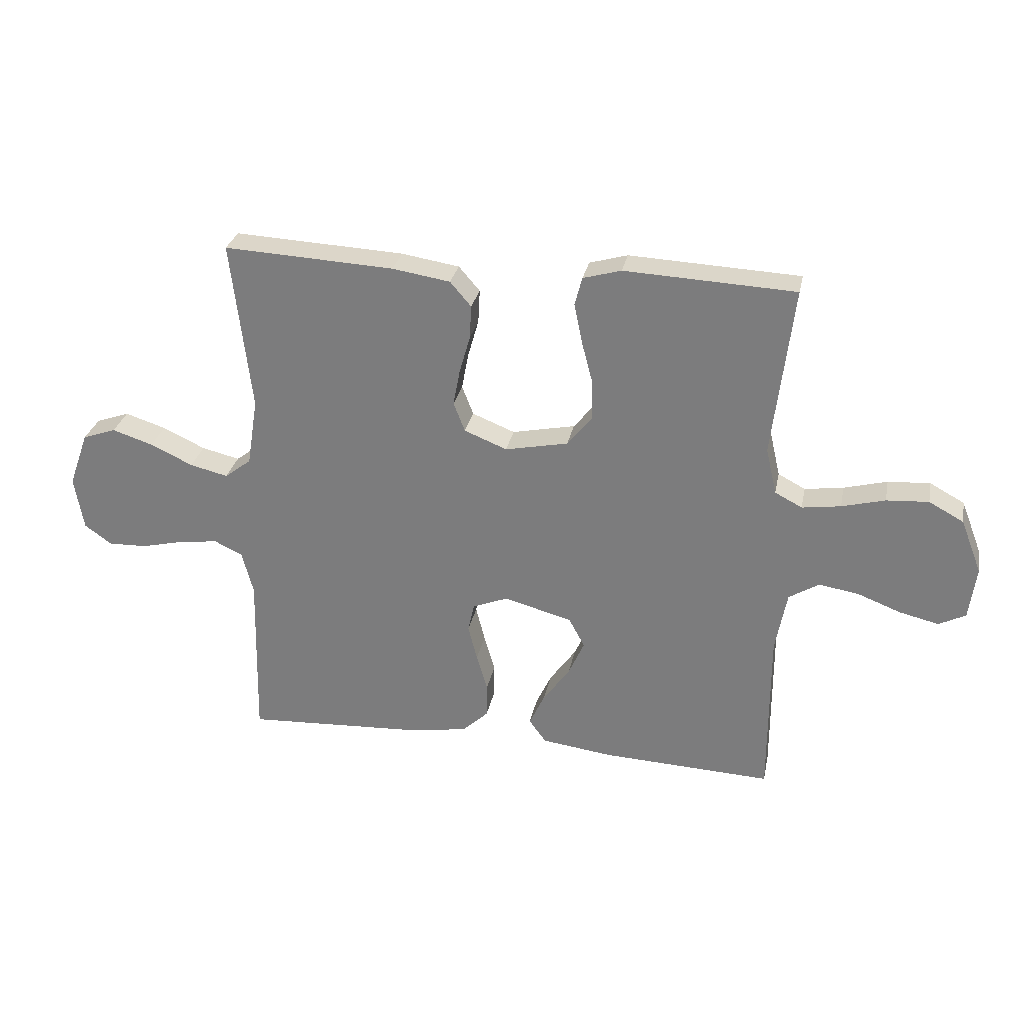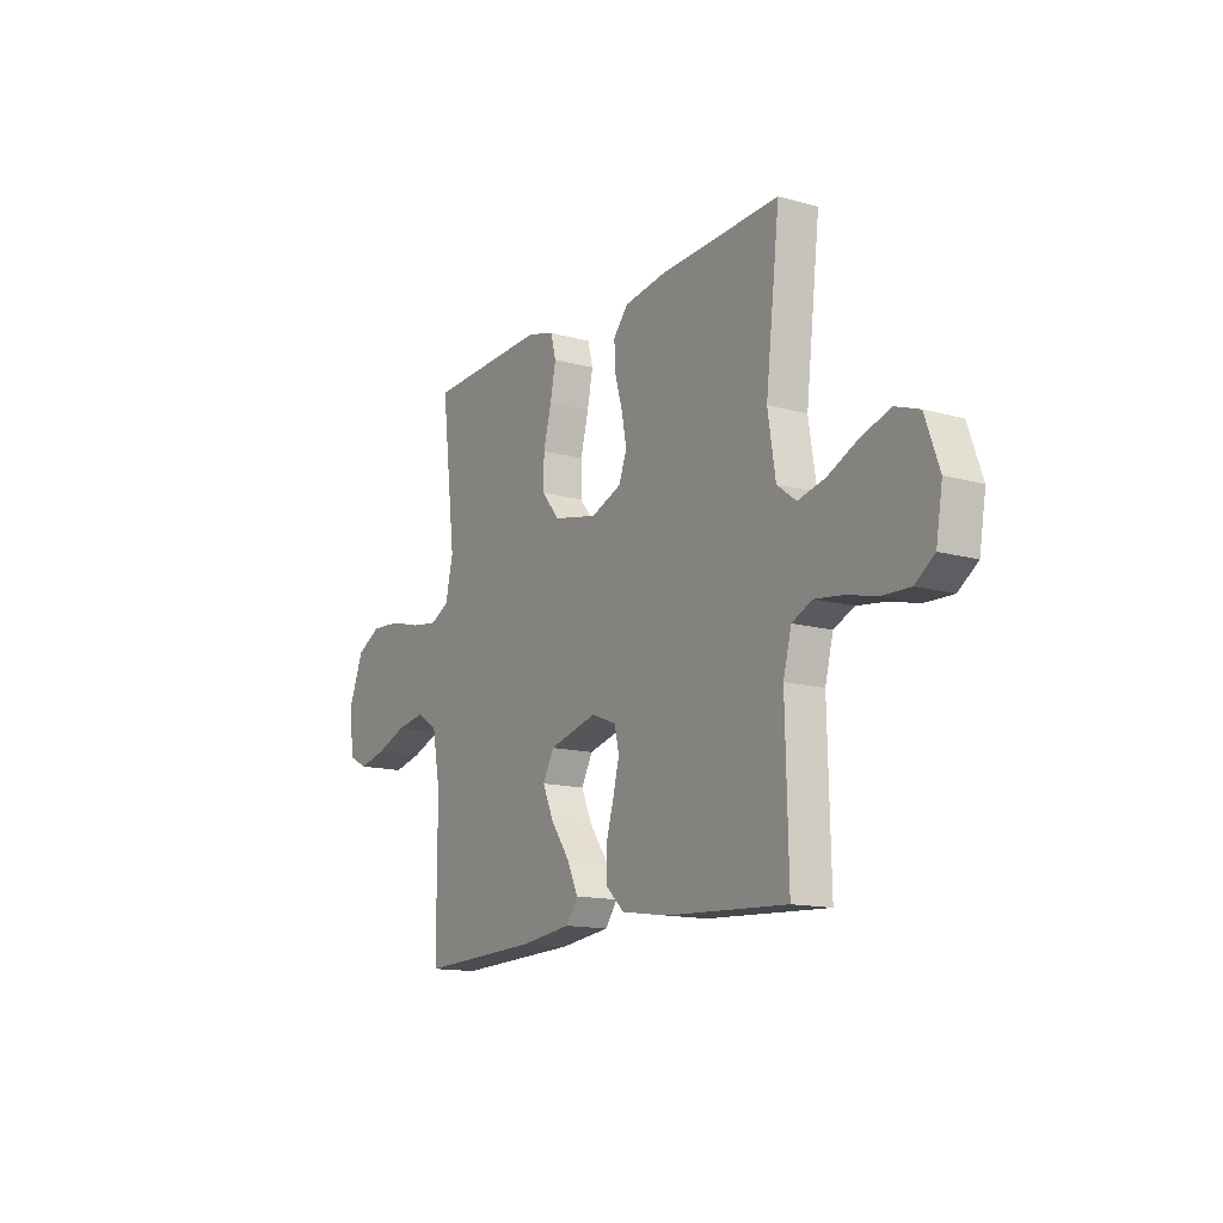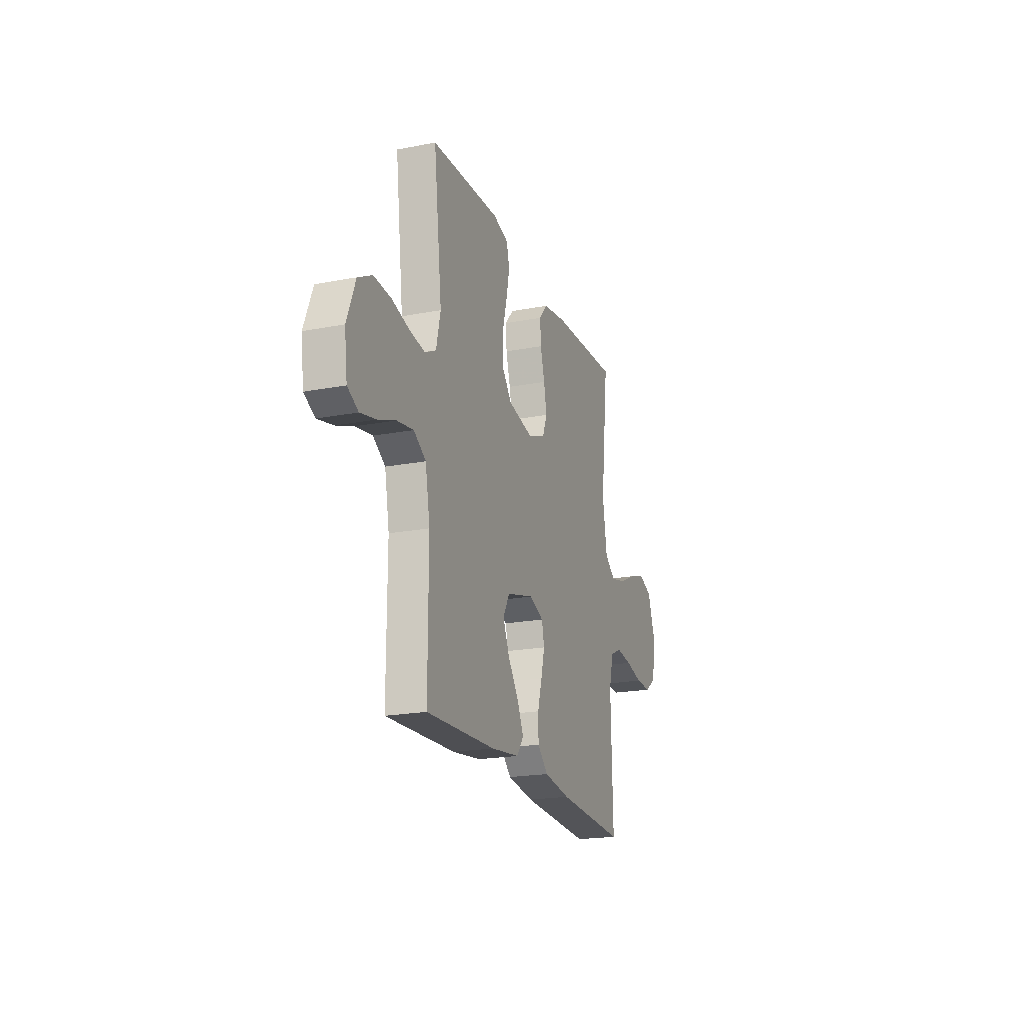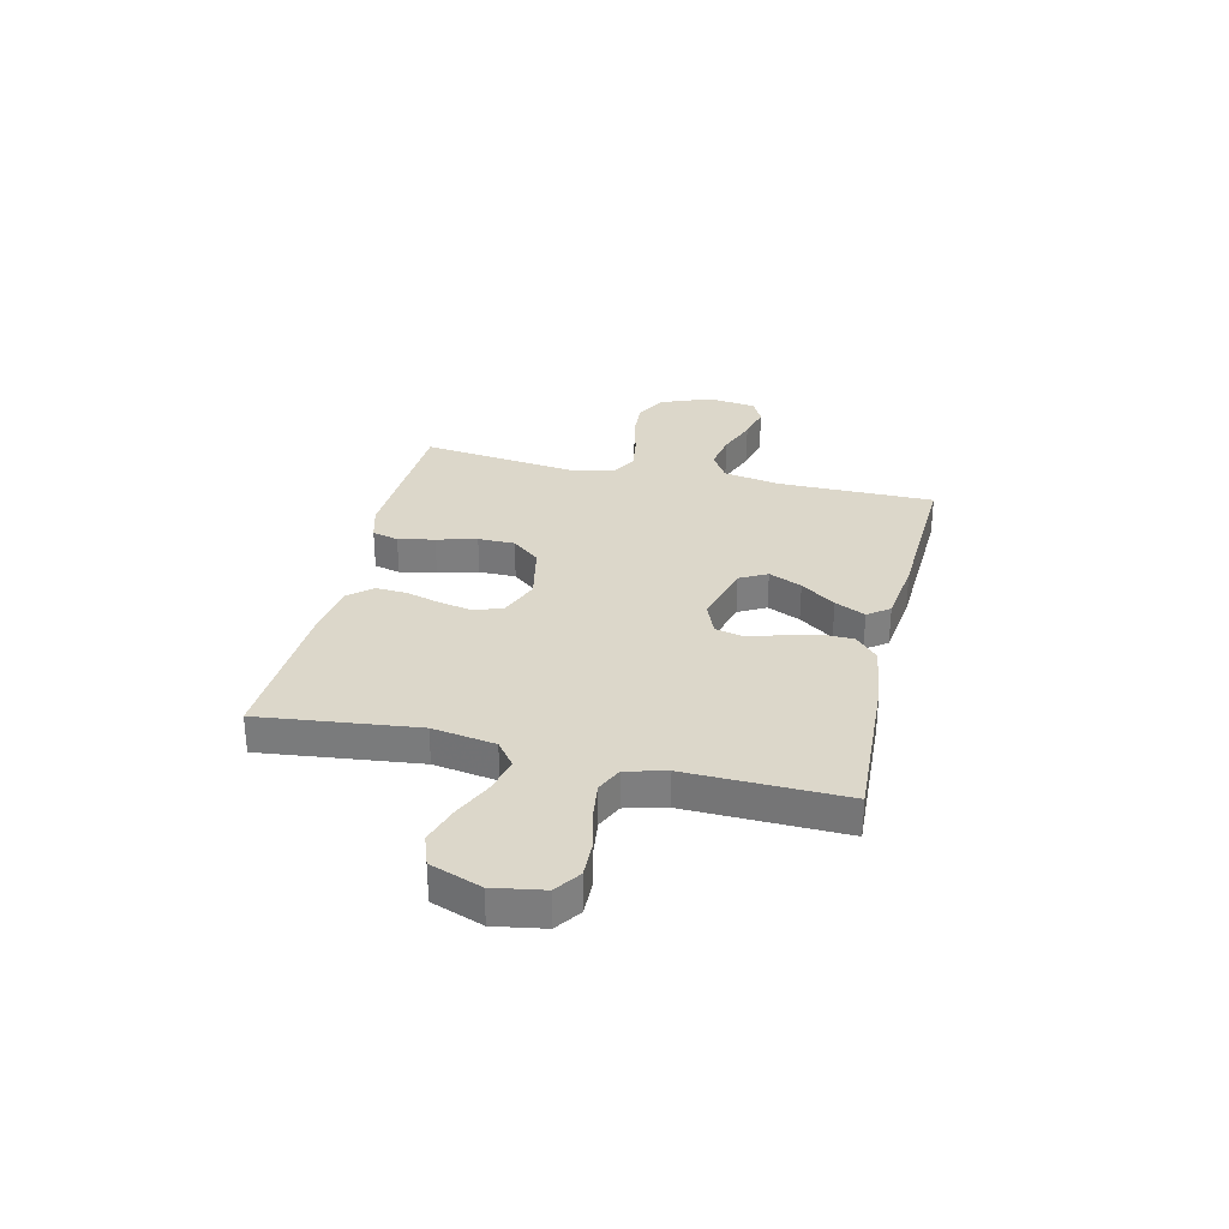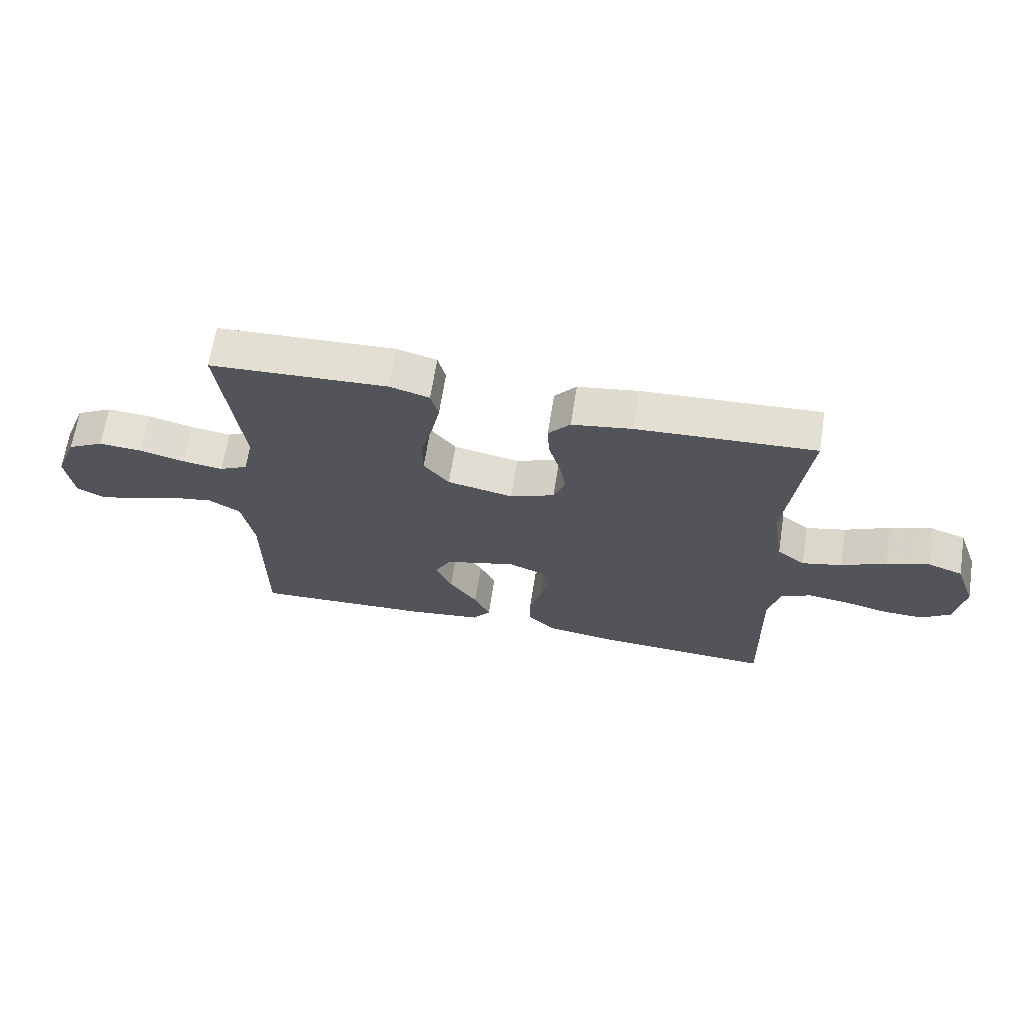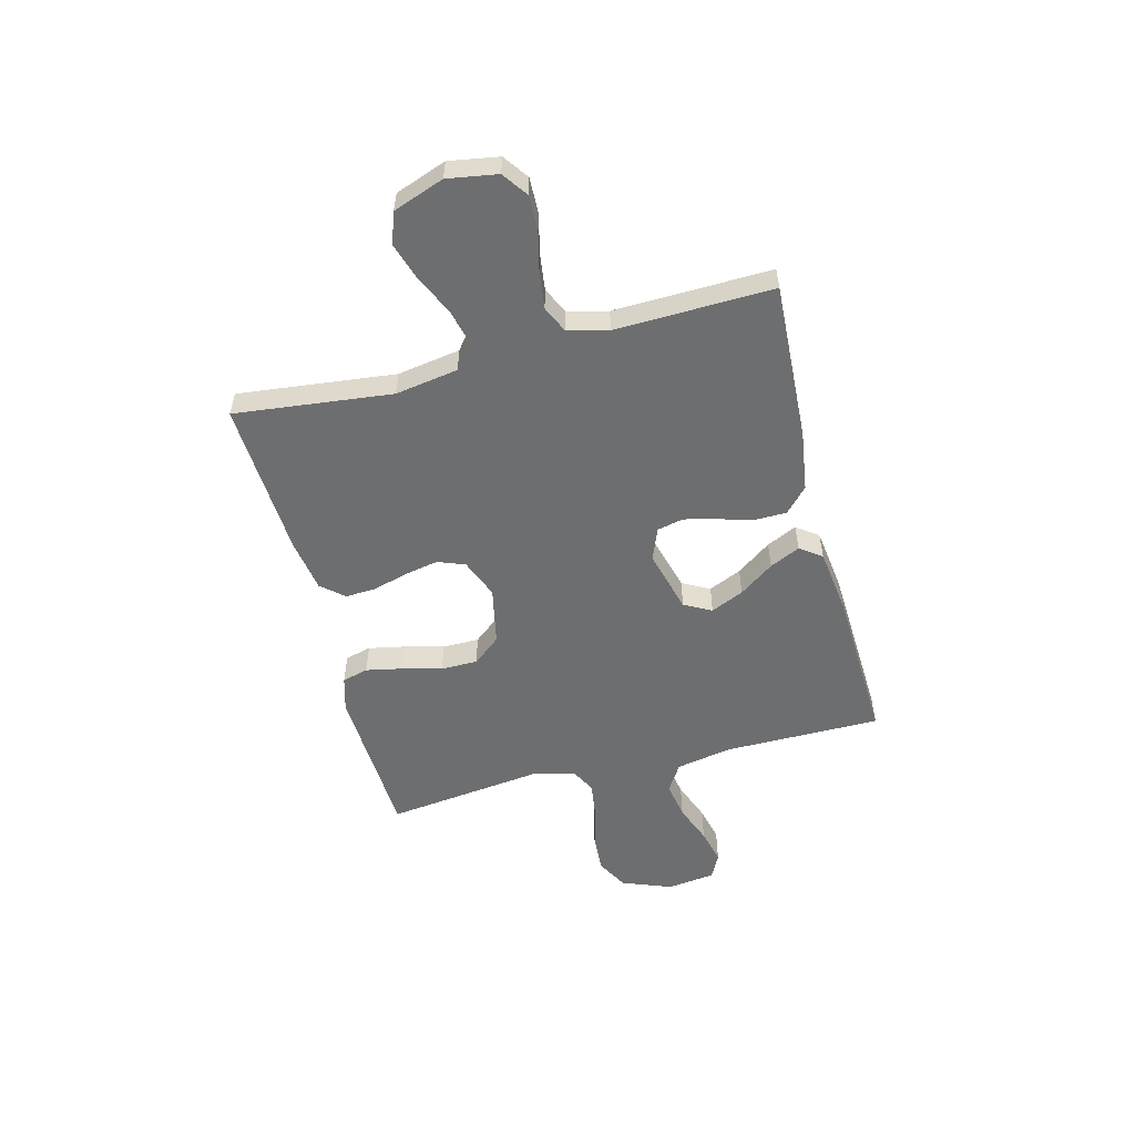
<metadata>
{"format":"obj","ext":"obj","renderer":"f3d","projection":"perspective","resolution":1024,"background":"white","views":[{"elev":29.1,"azim":-168.6,"up":"+Z"},{"elev":-13.9,"azim":58.3,"up":"+Z"},{"elev":-20.5,"azim":-70.7,"up":"+Z"},{"elev":30.7,"azim":103.2,"up":"+Y"},{"elev":66.0,"azim":8.9,"up":"+Z"},{"elev":-54.3,"azim":104.6,"up":"+Y"}]}
</metadata>
<code>
v -0.5 0.07 -0.5
v -0.5 0.07 -0.2
v -0.52 0.07 -0.093
v -0.573 0.07 -0.06
v -0.644 0.07 -0.072
v -0.72 0.07 -0.101
v -0.788 0.07 -0.117
v -0.835 0.07 -0.093
v -0.847 0.07 0
v -0.81 0.07 0.095
v -0.749 0.07 0.128
v -0.675 0.07 0.123
v -0.599 0.07 0.103
v -0.531 0.07 0.093
v -0.483 0.07 0.118
v -0.464 0.07 0.2
v -0.5 0.07 0.5
v -0.2 0.07 0.514
v -0.133 0.07 0.495
v -0.12 0.07 0.445
v -0.134 0.07 0.376
v -0.154 0.07 0.3
v -0.154 0.07 0.23
v -0.111 0.07 0.177
v 0 0.07 0.154
v 0.075 0.07 0.184
v 0.095 0.07 0.236
v 0.083 0.07 0.3
v 0.064 0.07 0.367
v 0.061 0.07 0.426
v 0.098 0.07 0.469
v 0.2 0.07 0.485
v 0.5 0.07 0.5
v 0.465 0.07 0.2
v 0.484 0.07 0.08
v 0.531 0.07 0.044
v 0.598 0.07 0.06
v 0.673 0.07 0.095
v 0.745 0.07 0.118
v 0.804 0.07 0.097
v 0.839 0.07 0
v 0.823 0.07 -0.095
v 0.775 0.07 -0.129
v 0.707 0.07 -0.127
v 0.632 0.07 -0.109
v 0.563 0.07 -0.1
v 0.513 0.07 -0.123
v 0.493 0.07 -0.2
v 0.5 0.07 -0.5
v 0.2 0.07 -0.484
v 0.085 0.07 -0.467
v 0.039 0.07 -0.424
v 0.038 0.07 -0.363
v 0.057 0.07 -0.297
v 0.073 0.07 -0.234
v 0.062 0.07 -0.184
v 0 0.07 -0.159
v -0.12 0.07 -0.191
v -0.148 0.07 -0.243
v -0.12 0.07 -0.306
v -0.073 0.07 -0.372
v -0.046 0.07 -0.43
v -0.076 0.07 -0.471
v -0.2 0.07 -0.487
v -0.5 0 -0.5
v -0.5 0 -0.2
v -0.52 0 -0.093
v -0.573 0 -0.06
v -0.644 0 -0.072
v -0.72 0 -0.101
v -0.788 0 -0.117
v -0.835 0 -0.093
v -0.847 0 0
v -0.81 0 0.095
v -0.749 0 0.128
v -0.675 0 0.123
v -0.599 0 0.103
v -0.531 0 0.093
v -0.483 0 0.118
v -0.464 0 0.2
v -0.5 0 0.5
v -0.2 0 0.514
v -0.133 0 0.495
v -0.12 0 0.445
v -0.134 0 0.376
v -0.154 0 0.3
v -0.154 0 0.23
v -0.111 0 0.177
v 0 0 0.154
v 0.075 0 0.184
v 0.095 0 0.236
v 0.083 0 0.3
v 0.064 0 0.367
v 0.061 0 0.426
v 0.098 0 0.469
v 0.2 0 0.485
v 0.5 0 0.5
v 0.465 0 0.2
v 0.484 0 0.08
v 0.531 0 0.044
v 0.598 0 0.06
v 0.673 0 0.095
v 0.745 0 0.118
v 0.804 0 0.097
v 0.839 0 0
v 0.823 0 -0.095
v 0.775 0 -0.129
v 0.707 0 -0.127
v 0.632 0 -0.109
v 0.563 0 -0.1
v 0.513 0 -0.123
v 0.493 0 -0.2
v 0.5 0 -0.5
v 0.2 0 -0.484
v 0.085 0 -0.467
v 0.039 0 -0.424
v 0.038 0 -0.363
v 0.057 0 -0.297
v 0.073 0 -0.234
v 0.062 0 -0.184
v 0 0 -0.159
v -0.12 0 -0.191
v -0.148 0 -0.243
v -0.12 0 -0.306
v -0.073 0 -0.372
v -0.046 0 -0.43
v -0.076 0 -0.471
v -0.2 0 -0.487
f 63 64 1 2
f 60 61 62 63
f 59 60 63 2
f 58 59 2 3
f 57 58 3 4
f 51 52 53 54
f 51 54 55
f 48 49 50 51
f 47 48 51 55
f 46 47 55 56
f 42 43 44 45
f 42 45 46
f 41 42 46
f 37 38 39 40
f 36 37 40 41
f 31 32 33 34
f 31 34 35
f 28 29 30 31
f 27 28 31 35
f 26 27 35 36
f 19 20 21 22
f 17 18 19 22
f 16 17 22 23
f 15 16 23 24
f 10 11 12 13
f 10 13 14
f 9 10 14
f 8 9 14
f 5 6 7 8
f 4 5 8 14
f 57 4 14 15
f 36 41 46 56
f 25 26 36 56
f 25 56 57
f 15 24 25 57
f 66 65 128 127
f 127 126 125 124
f 66 127 124 123
f 67 66 123 122
f 68 67 122 121
f 118 117 116 115
f 119 118 115
f 115 114 113 112
f 119 115 112 111
f 120 119 111 110
f 109 108 107 106
f 110 109 106
f 110 106 105
f 104 103 102 101
f 105 104 101 100
f 98 97 96 95
f 99 98 95
f 95 94 93 92
f 99 95 92 91
f 100 99 91 90
f 86 85 84 83
f 86 83 82 81
f 87 86 81 80
f 88 87 80 79
f 77 76 75 74
f 78 77 74
f 78 74 73
f 78 73 72
f 72 71 70 69
f 78 72 69 68
f 79 78 68 121
f 120 110 105 100
f 120 100 90 89
f 121 120 89
f 121 89 88 79
f 1 65 66 2
f 2 66 67 3
f 3 67 68 4
f 4 68 69 5
f 5 69 70 6
f 6 70 71 7
f 7 71 72 8
f 8 72 73 9
f 9 73 74 10
f 10 74 75 11
f 11 75 76 12
f 12 76 77 13
f 13 77 78 14
f 14 78 79 15
f 15 79 80 16
f 16 80 81 17
f 17 81 82 18
f 18 82 83 19
f 19 83 84 20
f 20 84 85 21
f 21 85 86 22
f 22 86 87 23
f 23 87 88 24
f 24 88 89 25
f 25 89 90 26
f 26 90 91 27
f 27 91 92 28
f 28 92 93 29
f 29 93 94 30
f 30 94 95 31
f 31 95 96 32
f 32 96 97 33
f 33 97 98 34
f 34 98 99 35
f 35 99 100 36
f 36 100 101 37
f 37 101 102 38
f 38 102 103 39
f 39 103 104 40
f 40 104 105 41
f 41 105 106 42
f 42 106 107 43
f 43 107 108 44
f 44 108 109 45
f 45 109 110 46
f 46 110 111 47
f 47 111 112 48
f 48 112 113 49
f 49 113 114 50
f 50 114 115 51
f 51 115 116 52
f 52 116 117 53
f 53 117 118 54
f 54 118 119 55
f 55 119 120 56
f 56 120 121 57
f 57 121 122 58
f 58 122 123 59
f 59 123 124 60
f 60 124 125 61
f 61 125 126 62
f 62 126 127 63
f 63 127 128 64
f 64 128 65 1

</code>
